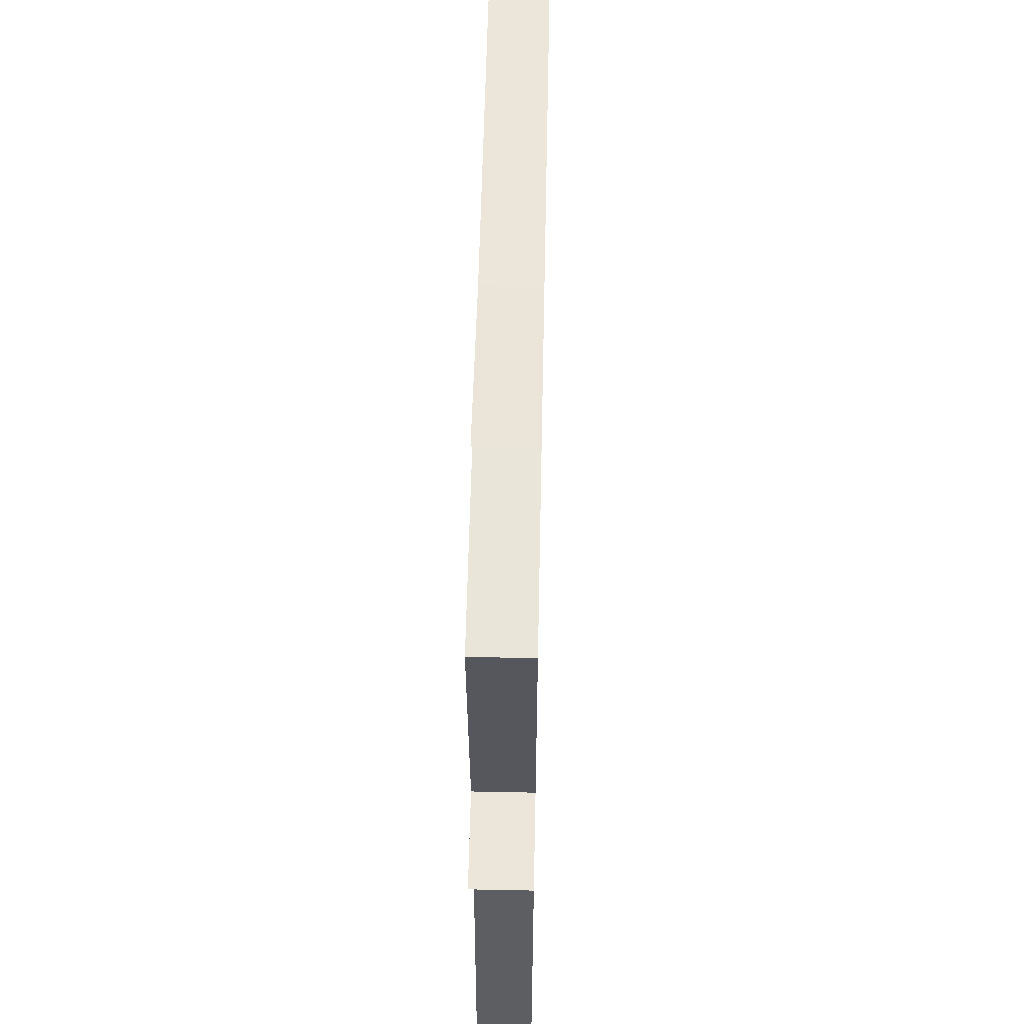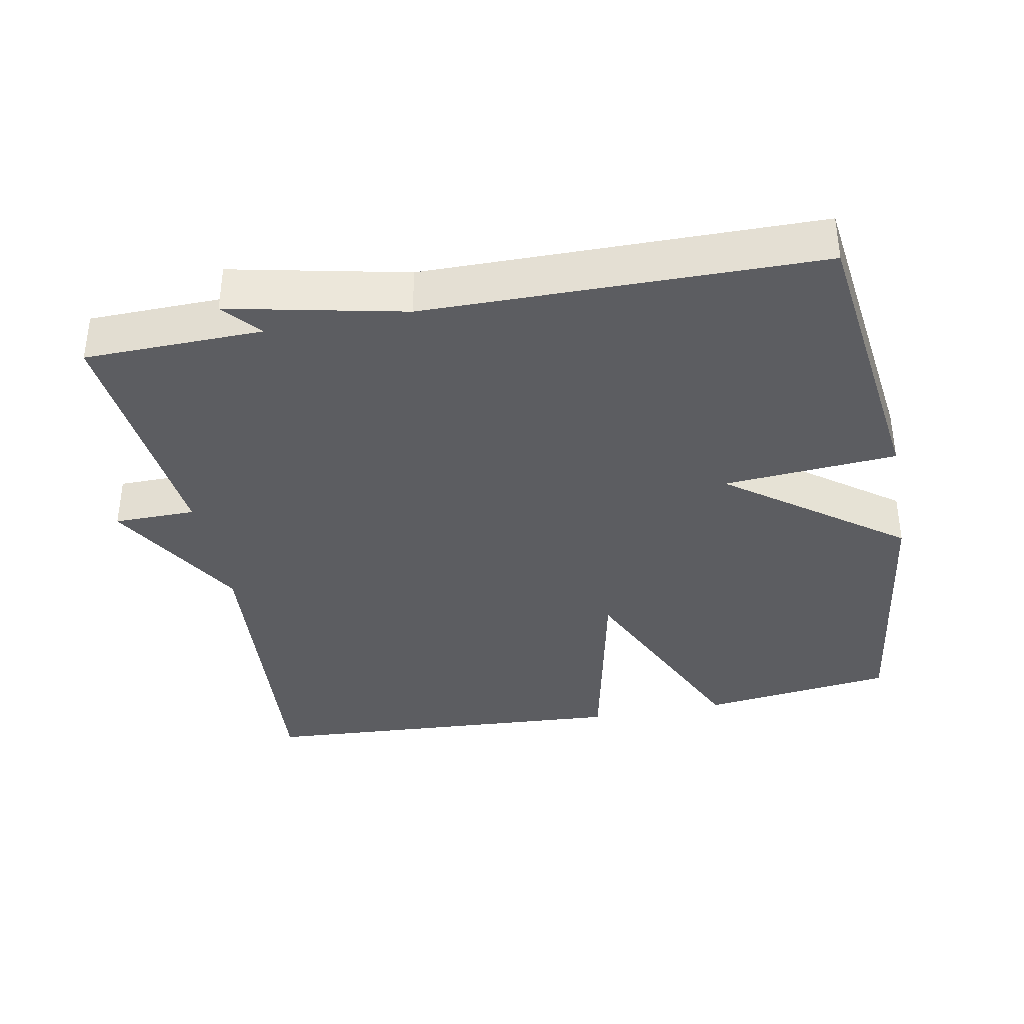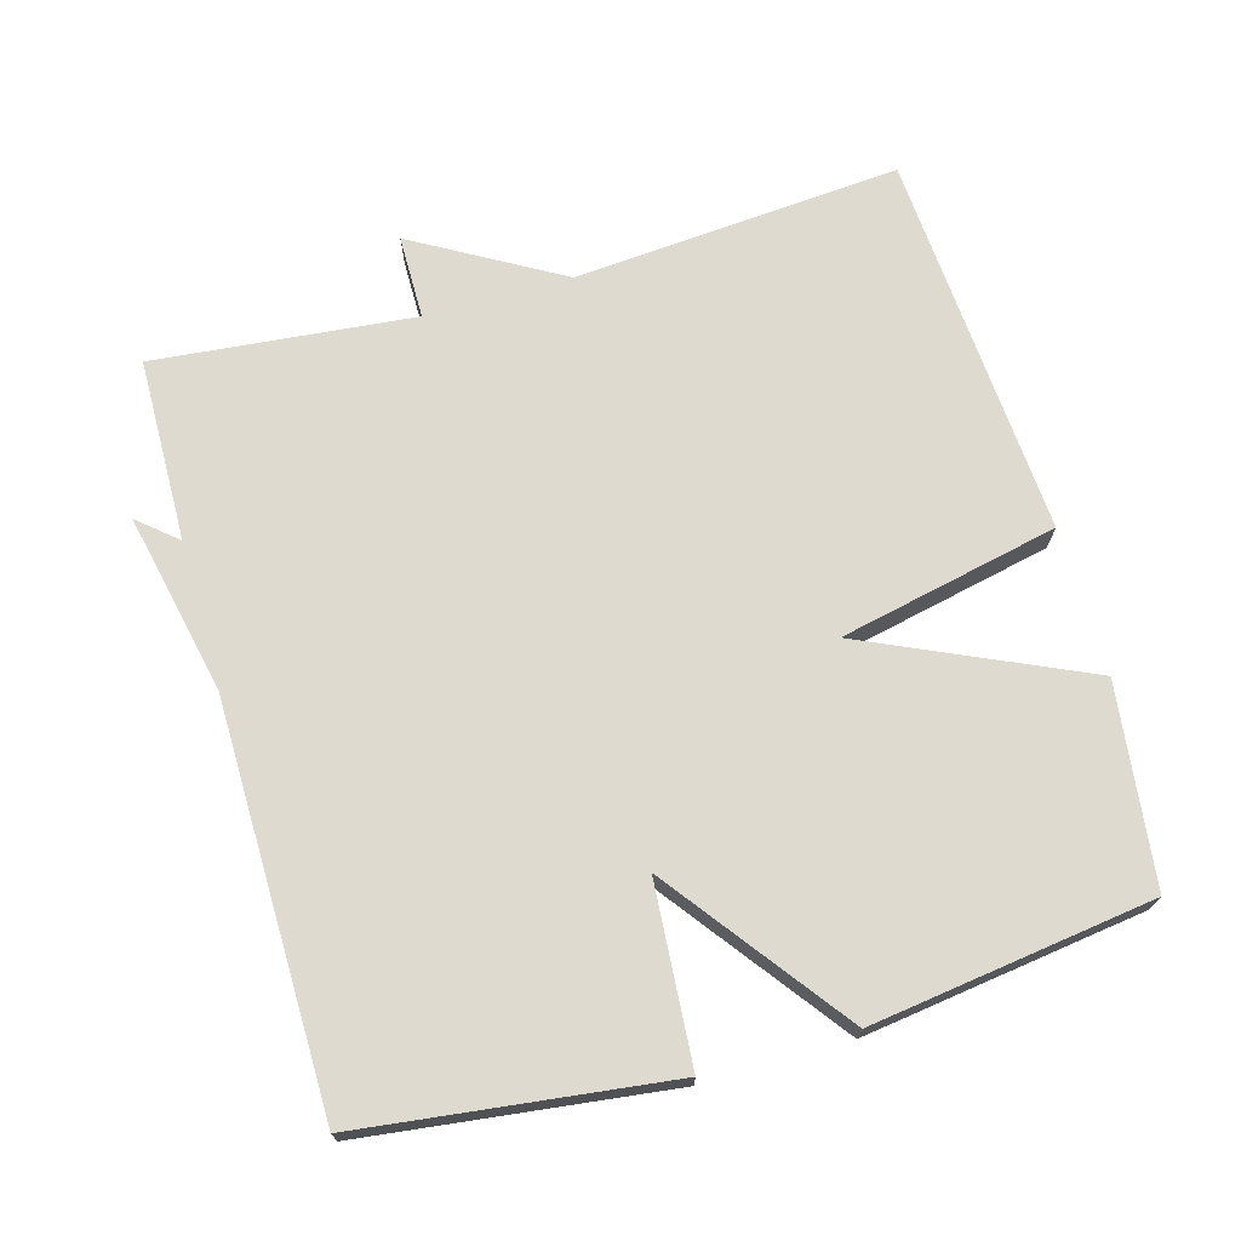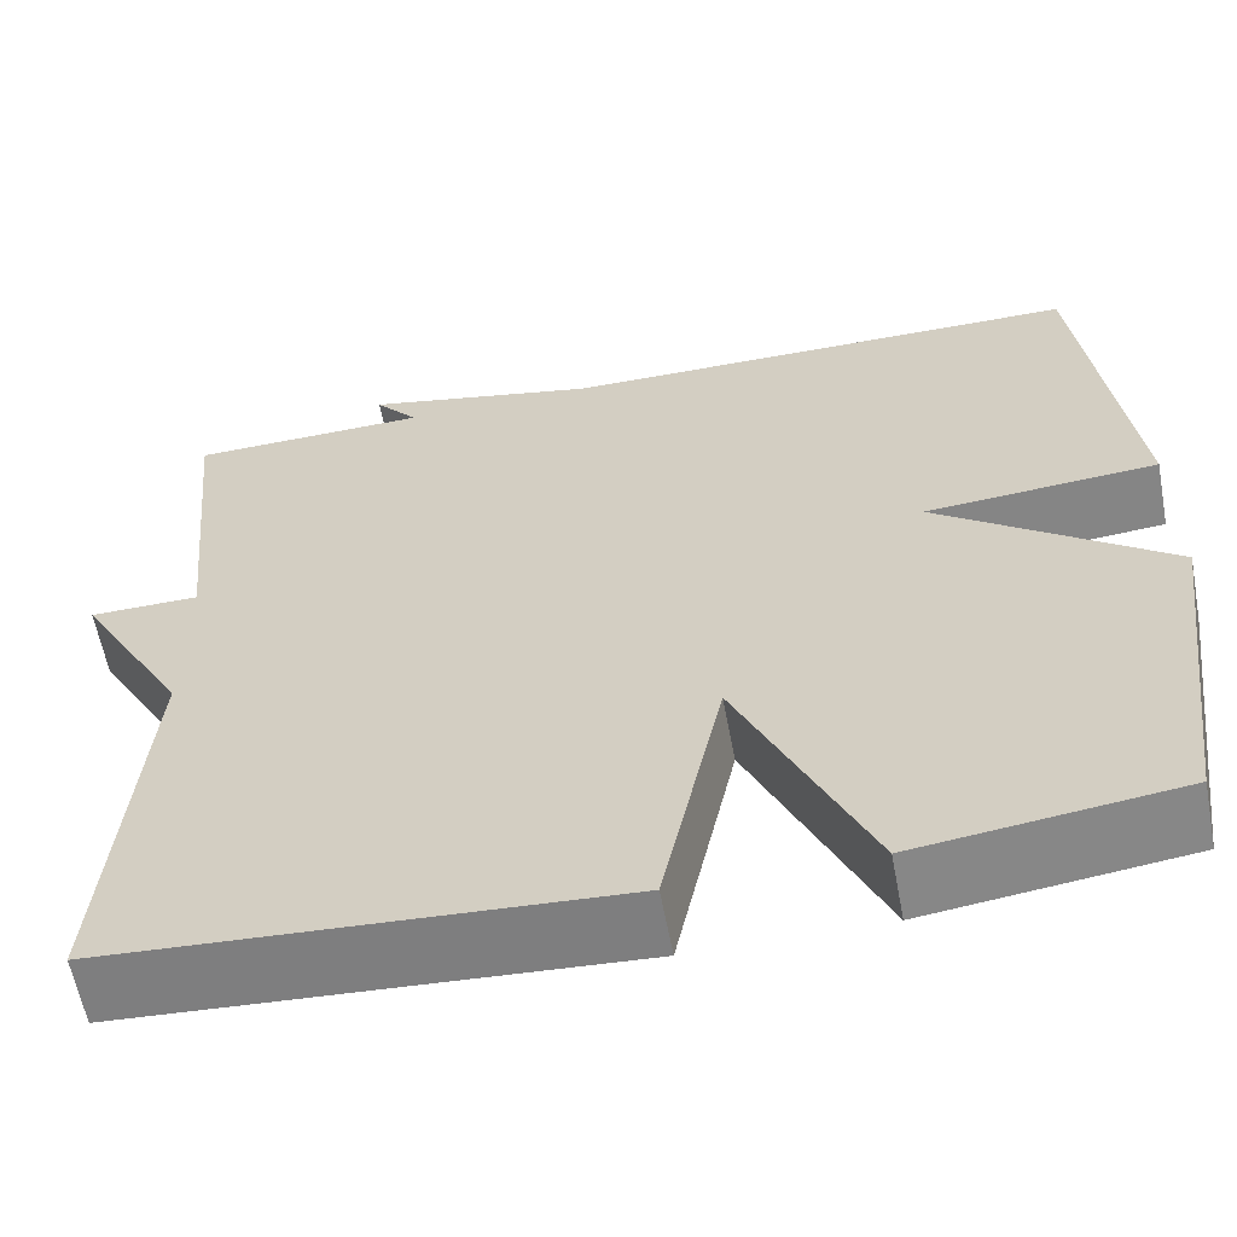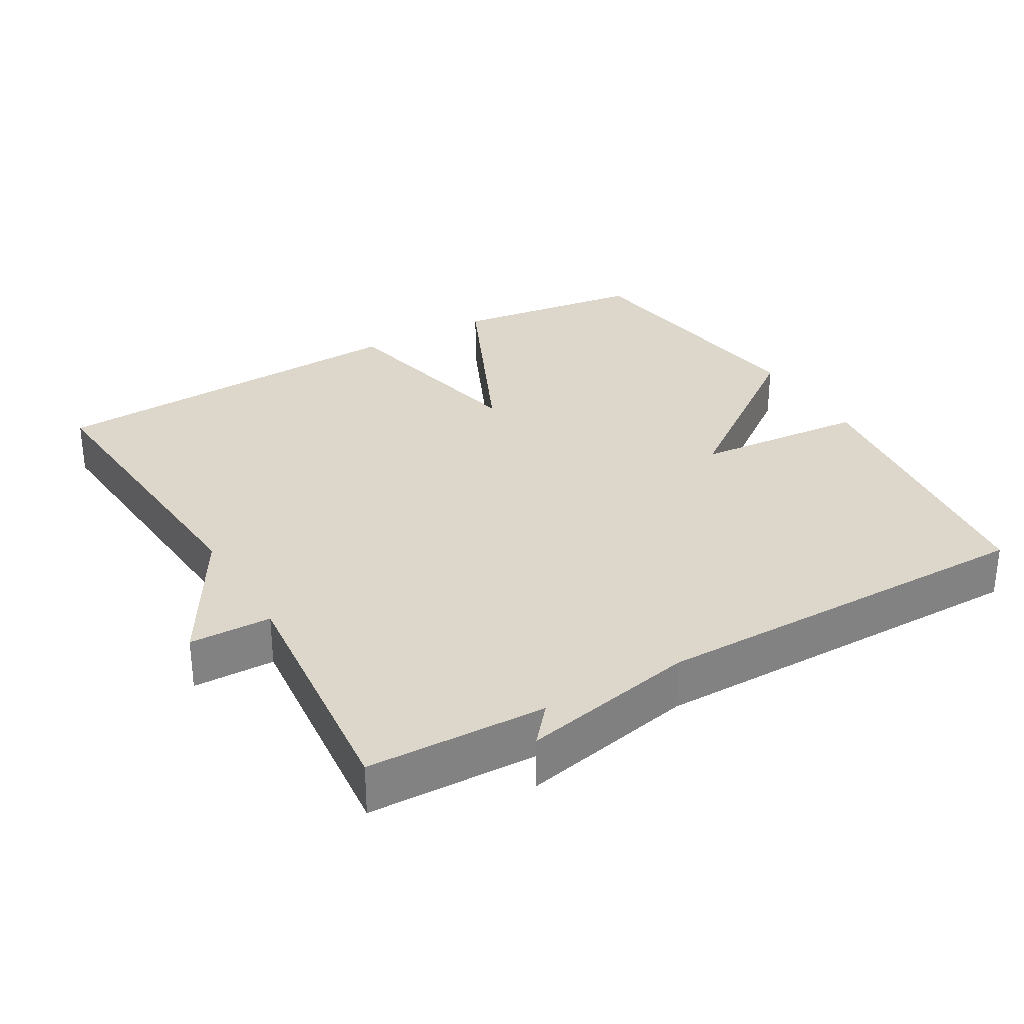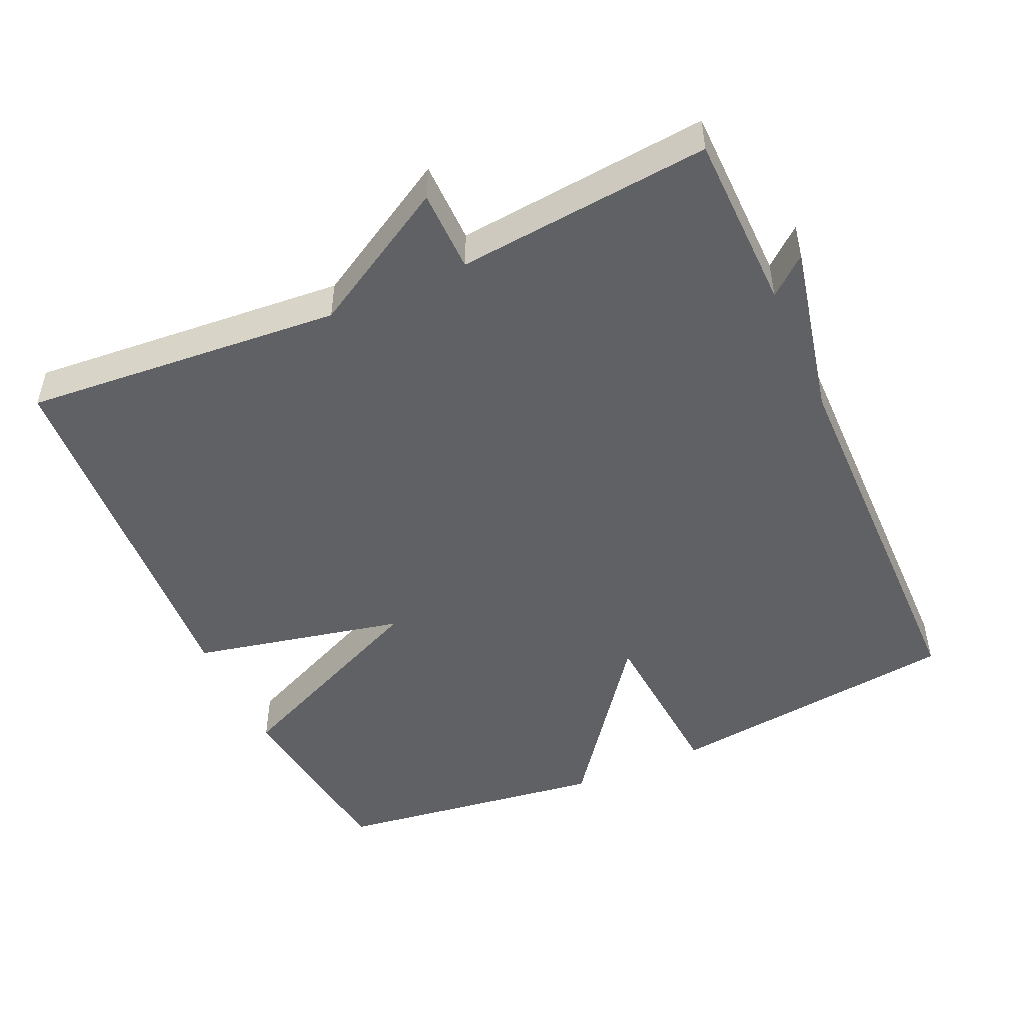
<metadata>
{"format":"obj","ext":"obj","renderer":"f3d","projection":"perspective","resolution":1024,"background":"white","views":[{"elev":56.8,"azim":-88.8,"up":"+Z"},{"elev":-37.0,"azim":10.9,"up":"+Y"},{"elev":70.8,"azim":74.1,"up":"+Y"},{"elev":-60.6,"azim":10.7,"up":"+Z"},{"elev":30.4,"azim":-30.0,"up":"+Y"},{"elev":-48.9,"azim":-65.8,"up":"+Y"}]}
</metadata>
<code>
v 0.5 0.07 -0.5
v 0.228 0.07 -0.534
v 0.092 0.07 -0.235
v 0.028 0.07 -0.534
v -0.5 0.07 -0.5
v -0.465 0.07 -0.054
v -0.58 0.07 0.145
v -0.465 0.07 0.146
v -0.5 0.07 0.5
v -0.25 0.07 0.505
v -0.295 0.07 0.558
v -0.05 0.07 0.505
v 0.5 0.07 0.5
v 0.552 0.07 0.084
v 0.309 0.07 0.066
v 0.552 0.07 -0.116
v 0.5 0 -0.5
v 0.228 0 -0.534
v 0.092 0 -0.235
v 0.028 0 -0.534
v -0.5 0 -0.5
v -0.465 0 -0.054
v -0.58 0 0.145
v -0.465 0 0.146
v -0.5 0 0.5
v -0.25 0 0.505
v -0.295 0 0.558
v -0.05 0 0.505
v 0.5 0 0.5
v 0.552 0 0.084
v 0.309 0 0.066
v 0.552 0 -0.116
f 1 2 3
f 16 1 3
f 15 16 3
f 12 13 14 15
f 10 11 12 15
f 10 15 3
f 9 10 3
f 8 9 3
f 8 3 4
f 7 8 4
f 6 7 4
f 4 5 6
f 19 18 17
f 19 17 32
f 19 32 31
f 31 30 29 28
f 31 28 27 26
f 19 31 26
f 19 26 25
f 19 25 24
f 20 19 24
f 20 24 23
f 20 23 22
f 22 21 20
f 1 17 18 2
f 2 18 19 3
f 3 19 20 4
f 4 20 21 5
f 5 21 22 6
f 6 22 23 7
f 7 23 24 8
f 8 24 25 9
f 9 25 26 10
f 10 26 27 11
f 11 27 28 12
f 12 28 29 13
f 13 29 30 14
f 14 30 31 15
f 15 31 32 16
f 16 32 17 1

</code>
